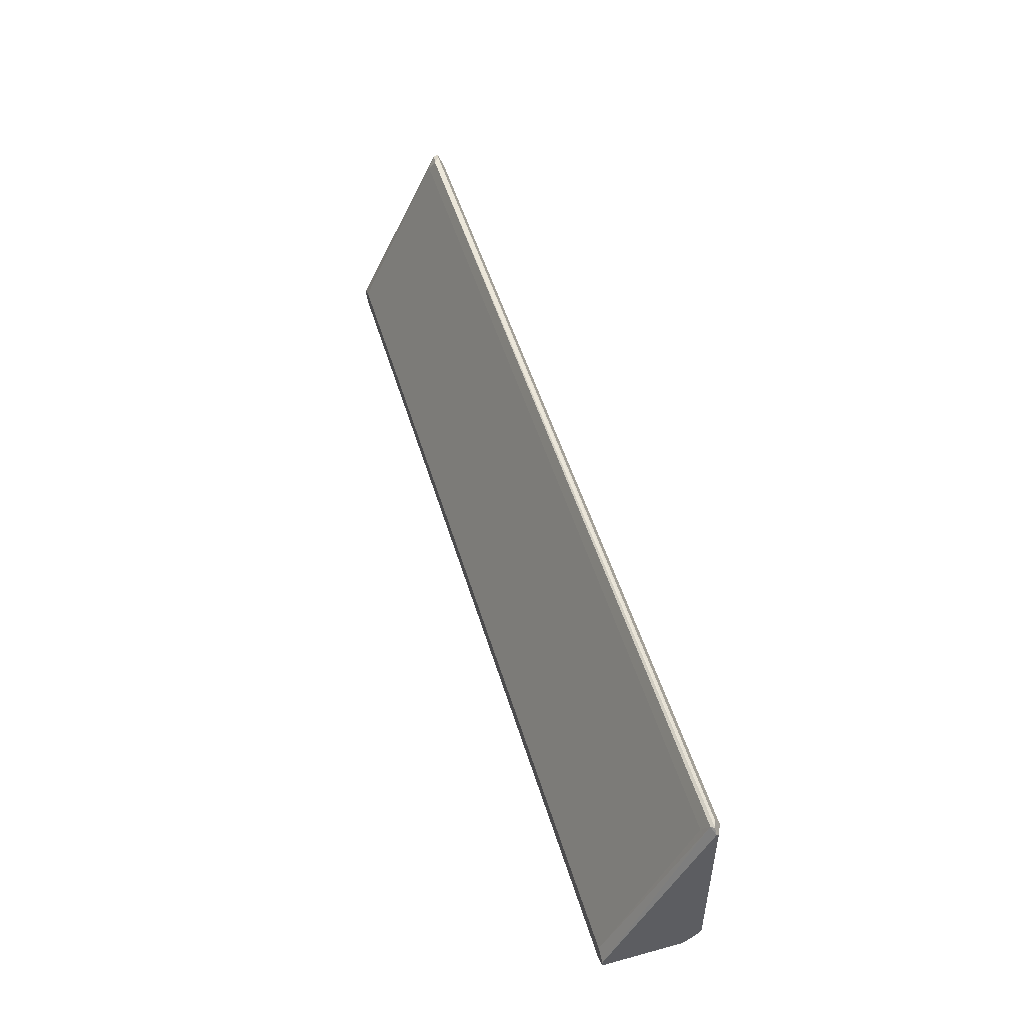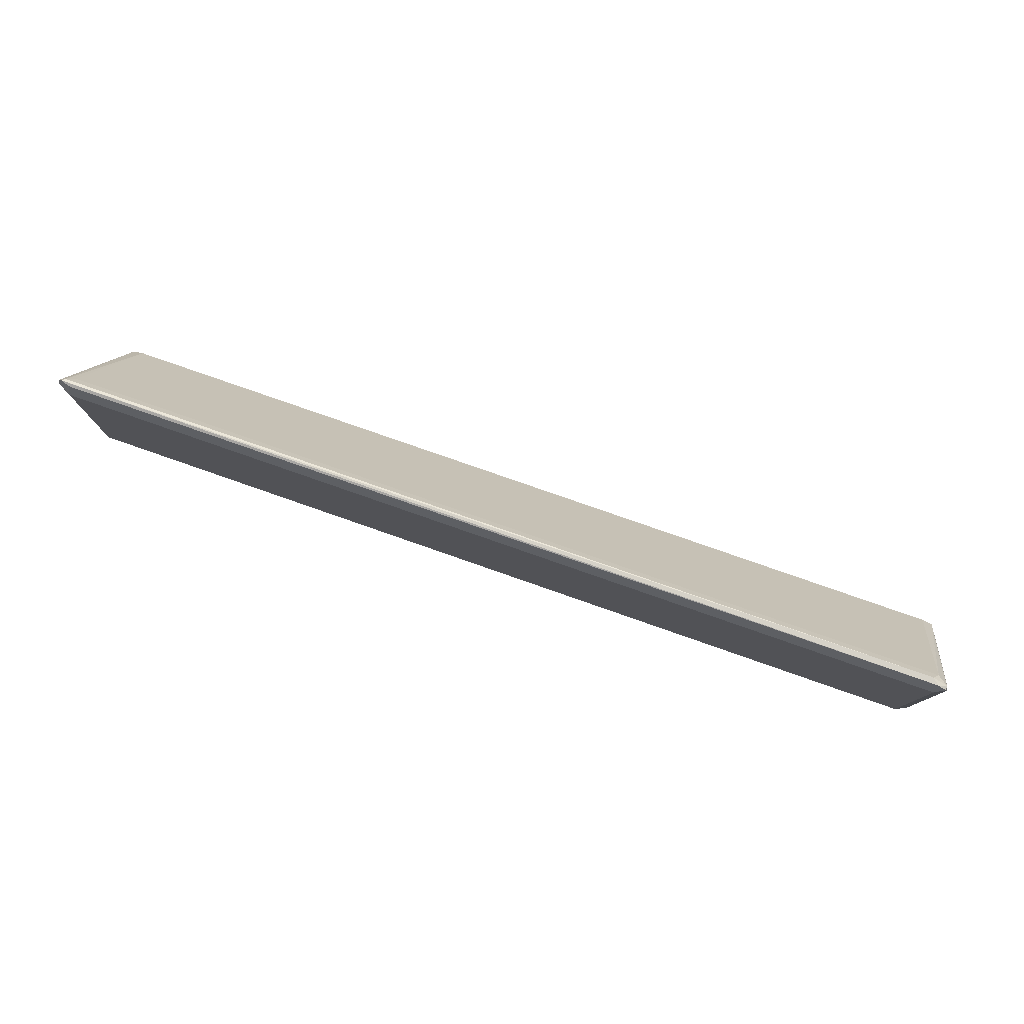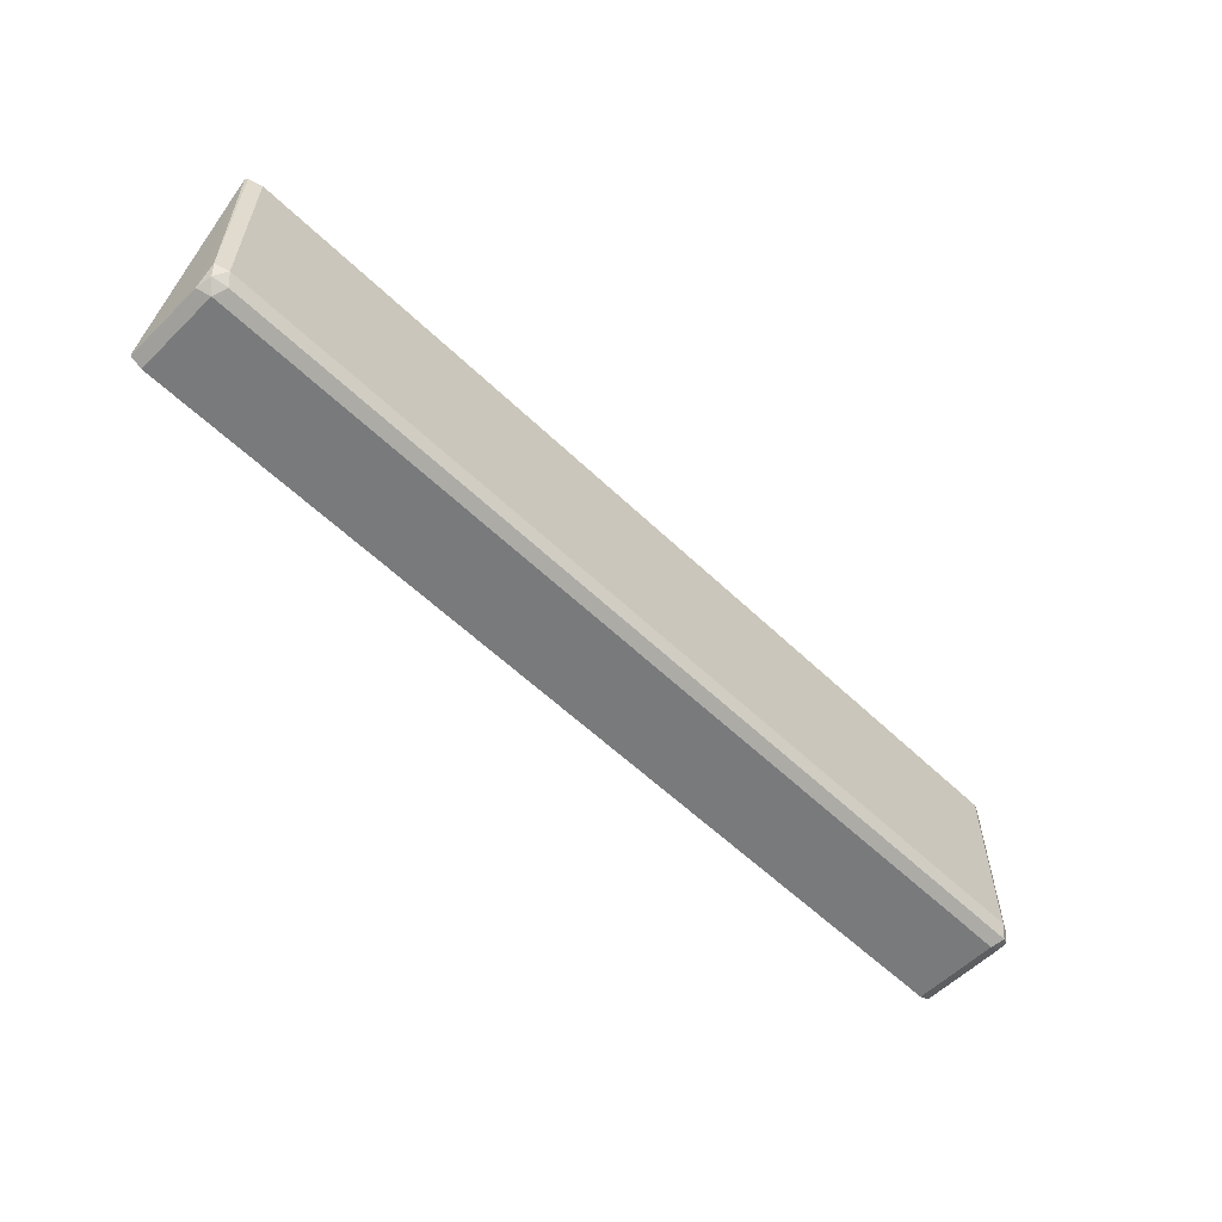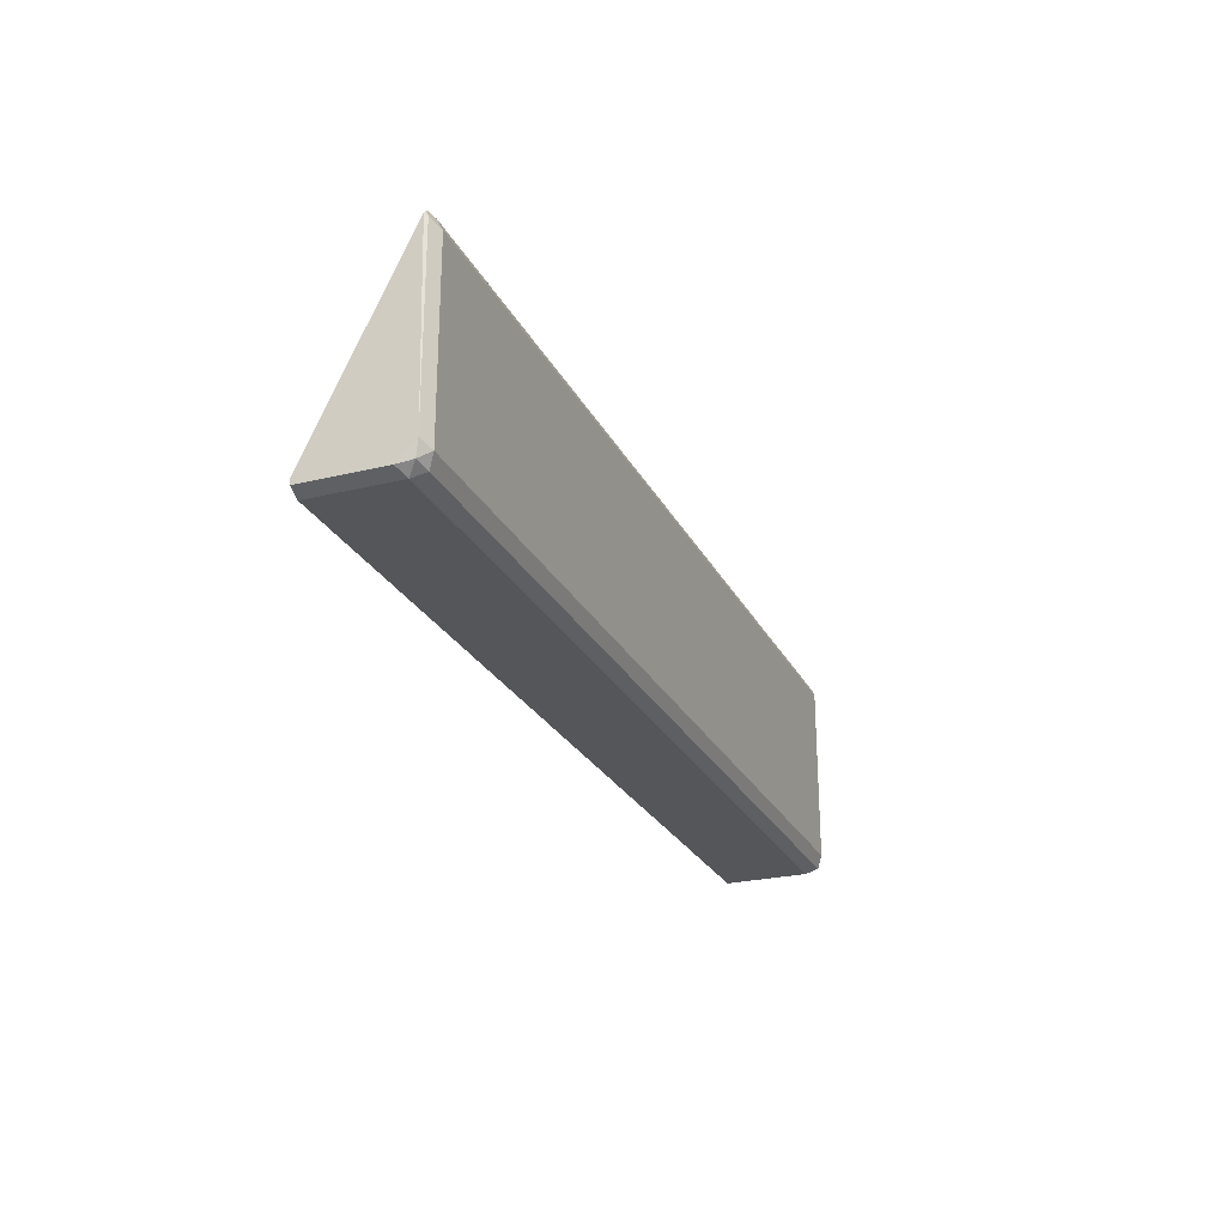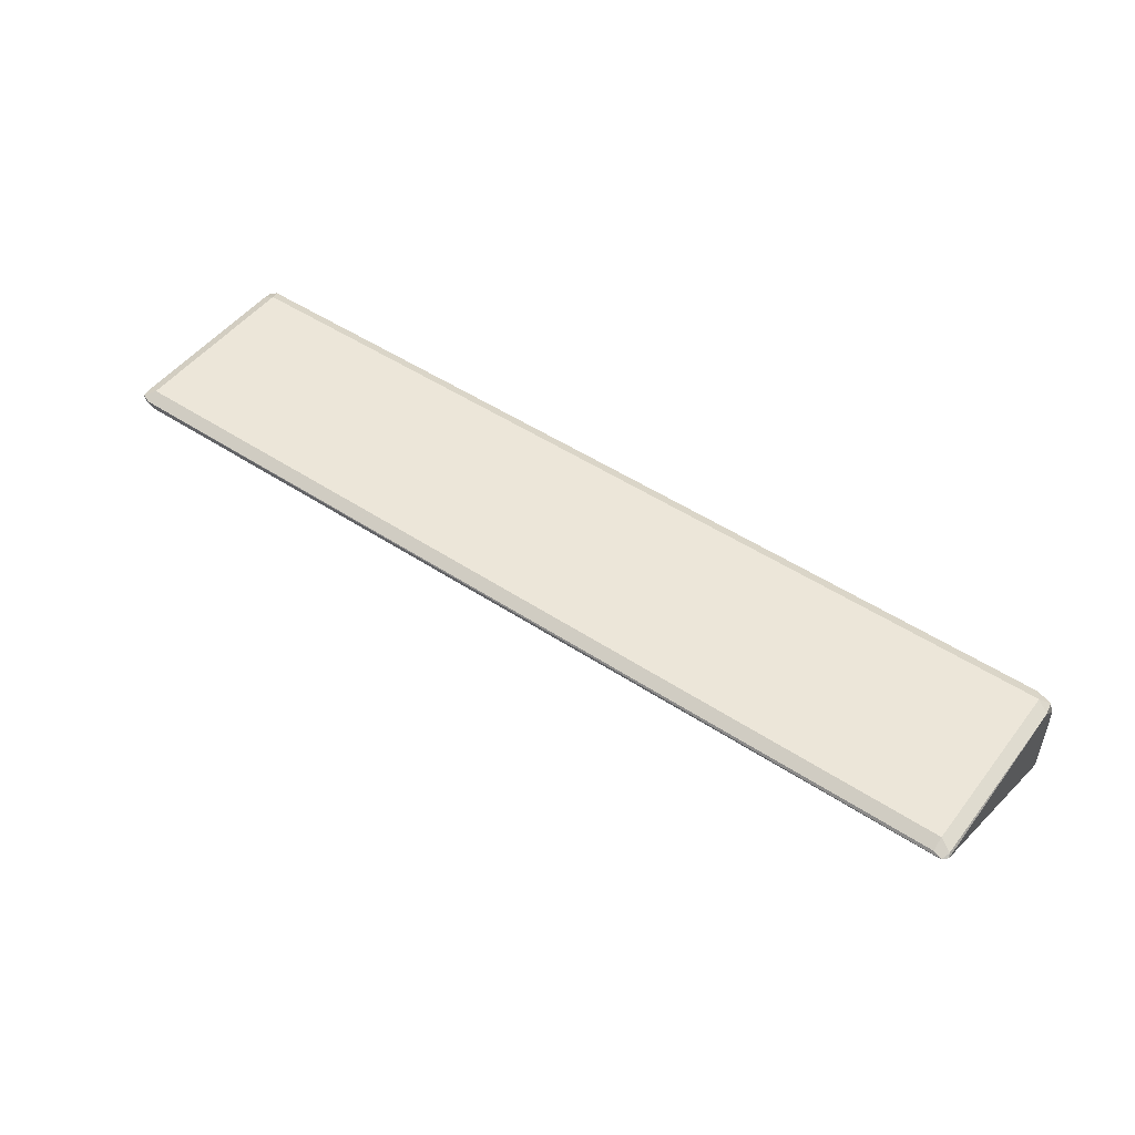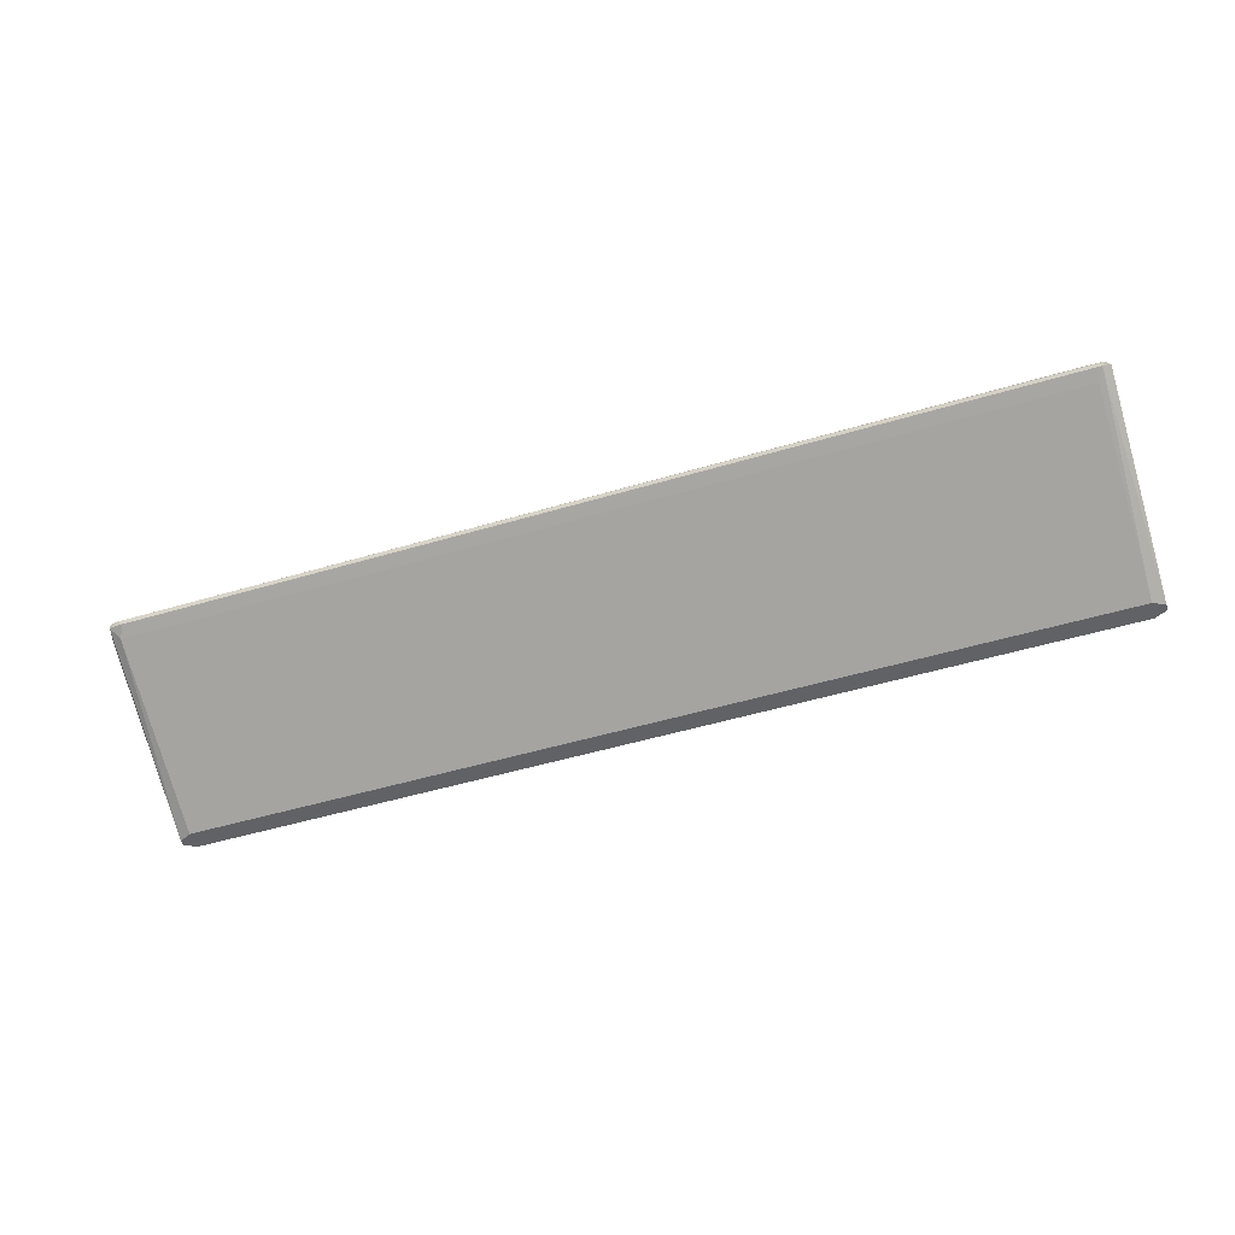
<metadata>
{"format":"obj","ext":"obj","renderer":"f3d","projection":"perspective","resolution":1024,"background":"white","views":[{"elev":50.6,"azim":73.5,"up":"+Z"},{"elev":78.5,"azim":-160.7,"up":"+Z"},{"elev":-58.0,"azim":135.3,"up":"+Z"},{"elev":-25.1,"azim":111.6,"up":"+Z"},{"elev":49.4,"azim":36.1,"up":"+Y"},{"elev":-50.7,"azim":18.0,"up":"+Y"}]}
</metadata>
<code>
v 0.3282 0.3282 0.311
v 0.3224 0.3397 0.3167
v 0.3368 0.3369 0.3196
v 0.3397 0.3225 0.3167
v 0.3326 0.2462 0.3131
v 0.3282 0.2462 0.311
v -0.5528 0.3282 0.311
v 0.3282 0.3455 0.3282
v -0.5585 0.3397 0.3167
v 0.3397 0.3397 0.334
v 0.3412 0.3369 0.5096
v 0.3397 0.2462 0.3167
v -0.5528 0.2462 0.311
v -0.5643 0.3282 0.3167
v -0.5657 0.3369 0.3196
v 0.3282 0.3455 0.501
v -0.5528 0.3455 0.3282
v 0.3397 0.3397 0.5067
v 0.3397 0.2462 0.3225
v 0.3368 0.3369 0.5139
v 0.334 0.334 0.5125
v -0.5643 0.2462 0.3167
v -0.5672 0.3311 0.3254
v -0.5643 0.3397 0.501
v -0.5643 0.3397 0.3282
v 0.3282 0.3397 0.5125
v -0.5528 0.3455 0.501
v -0.5614 0.3412 0.5096
v 0.3311 0.2462 0.3268
v -0.5528 0.3397 0.5125
v -0.547 0.334 0.5125
v 0.3282 0.3282 0.501
v 0.3282 0.2462 0.3282
v -0.5643 0.2462 0.3225
v -0.5643 0.334 0.4952
v -0.5614 0.3369 0.5096
v -0.5528 0.3282 0.501
v -0.5528 0.2462 0.3282
v -0.5615 0.2462 0.3239
f 1 2 3
f 20 30 31
f 20 26 30
f 19 21 29
f 17 28 27
f 17 25 28
f 16 30 26
f 16 28 30
f 16 27 28
f 16 20 18
f 16 26 20
f 15 25 17
f 15 24 25
f 15 23 24
f 15 22 23
f 14 22 15
f 20 31 21
f 11 21 19
f 21 32 33
f 21 31 37
f 37 39 38
f 34 36 35
f 34 37 36
f 34 39 37
f 32 37 38
f 31 36 37
f 30 36 31
f 28 36 30
f 24 28 25
f 24 36 28
f 24 35 36
f 23 34 35
f 23 35 24
f 22 34 23
f 21 37 32
f 21 33 29
f 11 20 21
f 32 38 33
f 11 19 12
f 4 10 11
f 4 12 5
f 4 11 12
f 3 10 4
f 3 8 10
f 2 17 8
f 2 9 17
f 2 8 3
f 1 7 9
f 1 13 7
f 1 6 13
f 1 5 6
f 1 4 5
f 1 3 4
f 11 18 20
f 5 12 19
f 5 19 29
f 1 9 2
f 5 33 38
f 10 18 11
f 9 15 17
f 8 27 16
f 8 17 27
f 8 18 10
f 8 16 18
f 7 15 9
f 5 29 33
f 7 22 14
f 7 13 22
f 5 13 6
f 5 22 13
f 5 34 22
f 5 39 34
f 5 38 39
f 7 14 15

</code>
